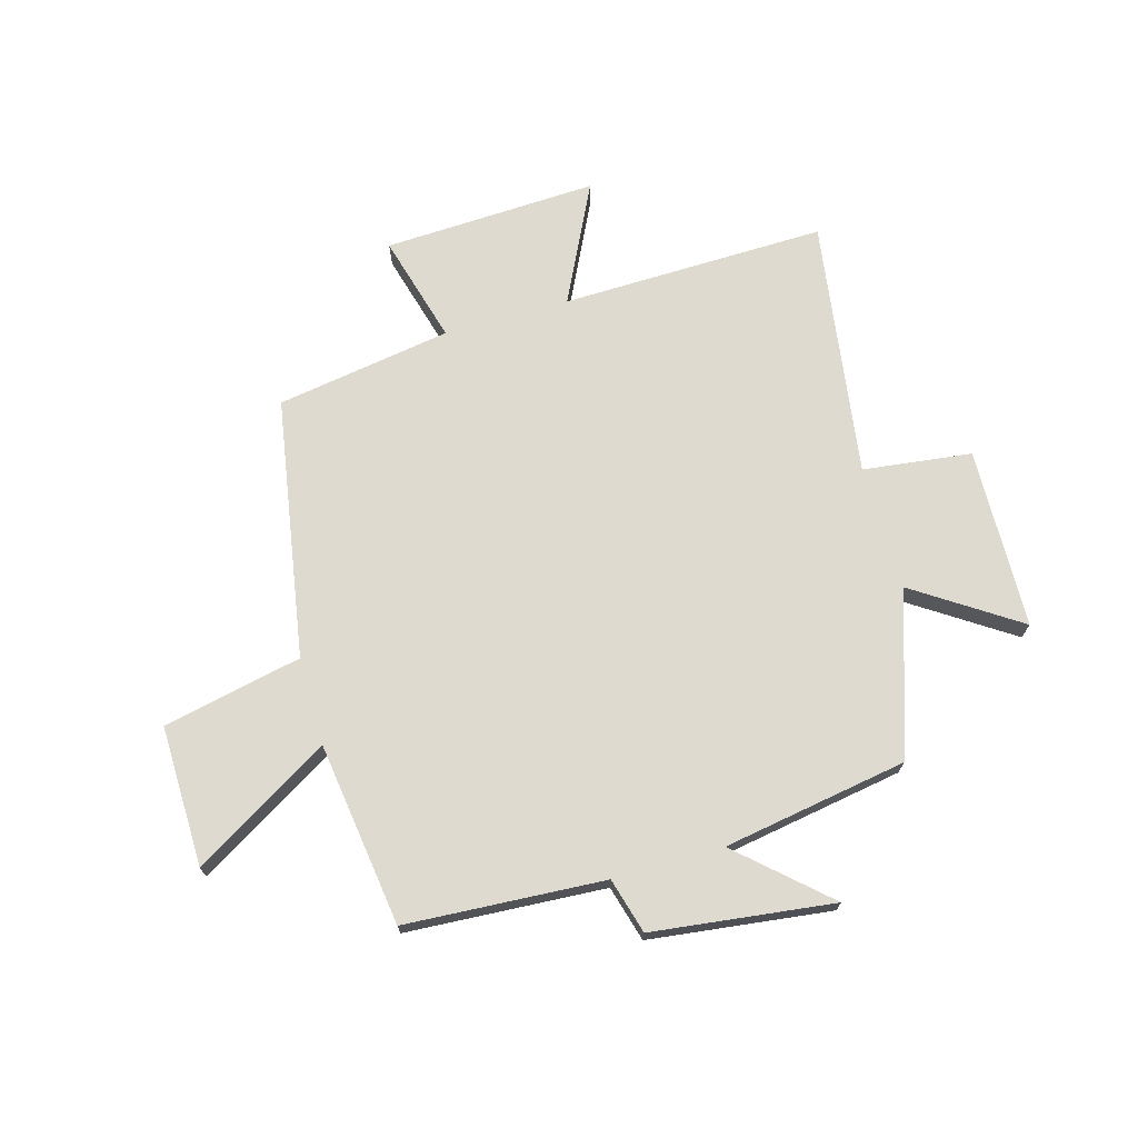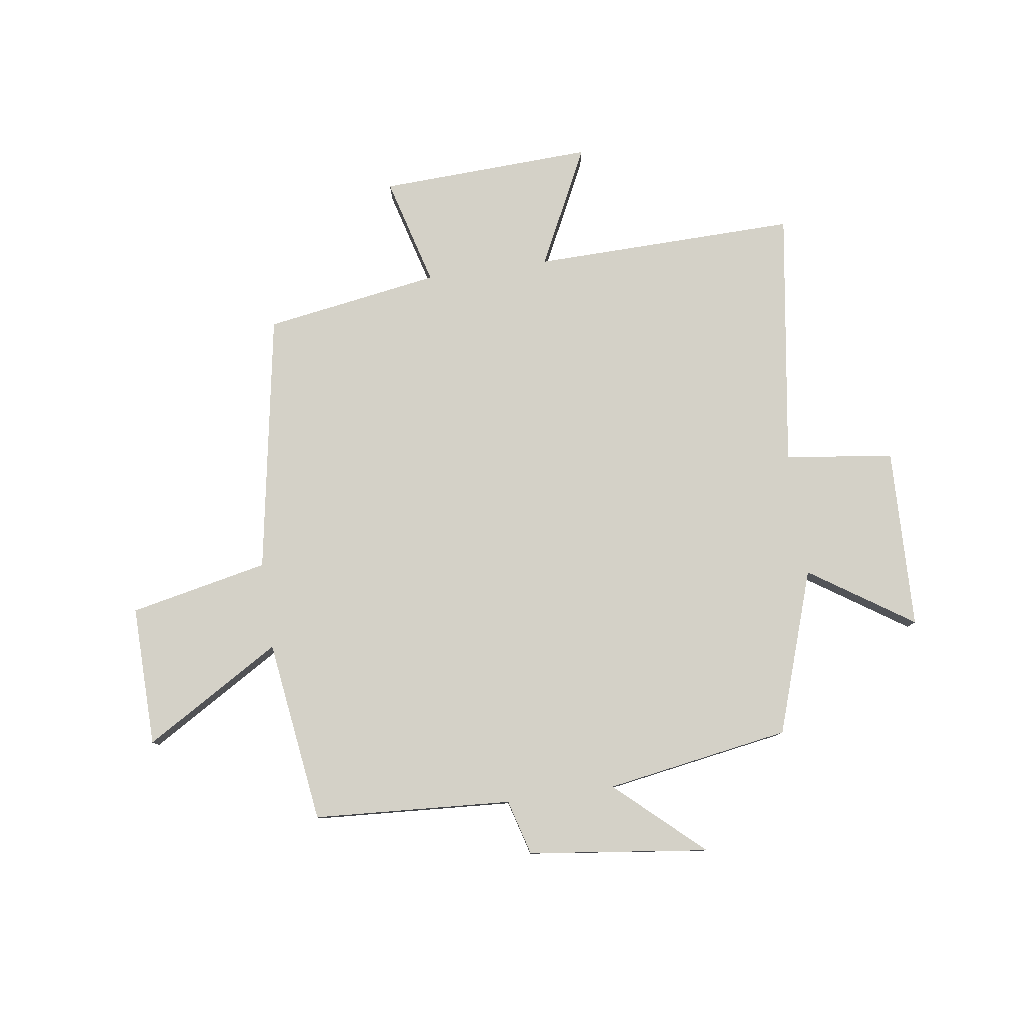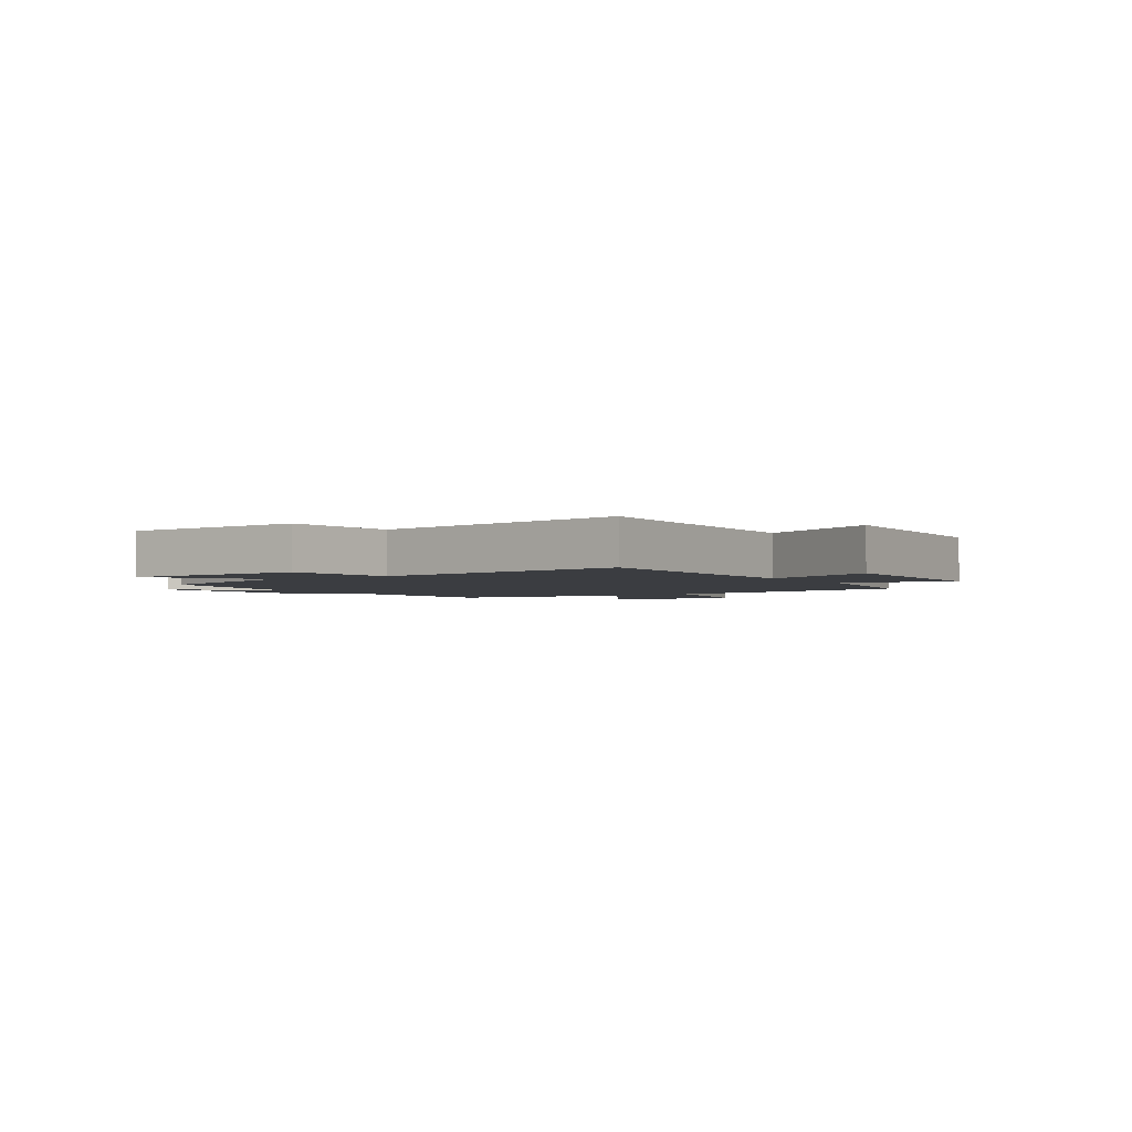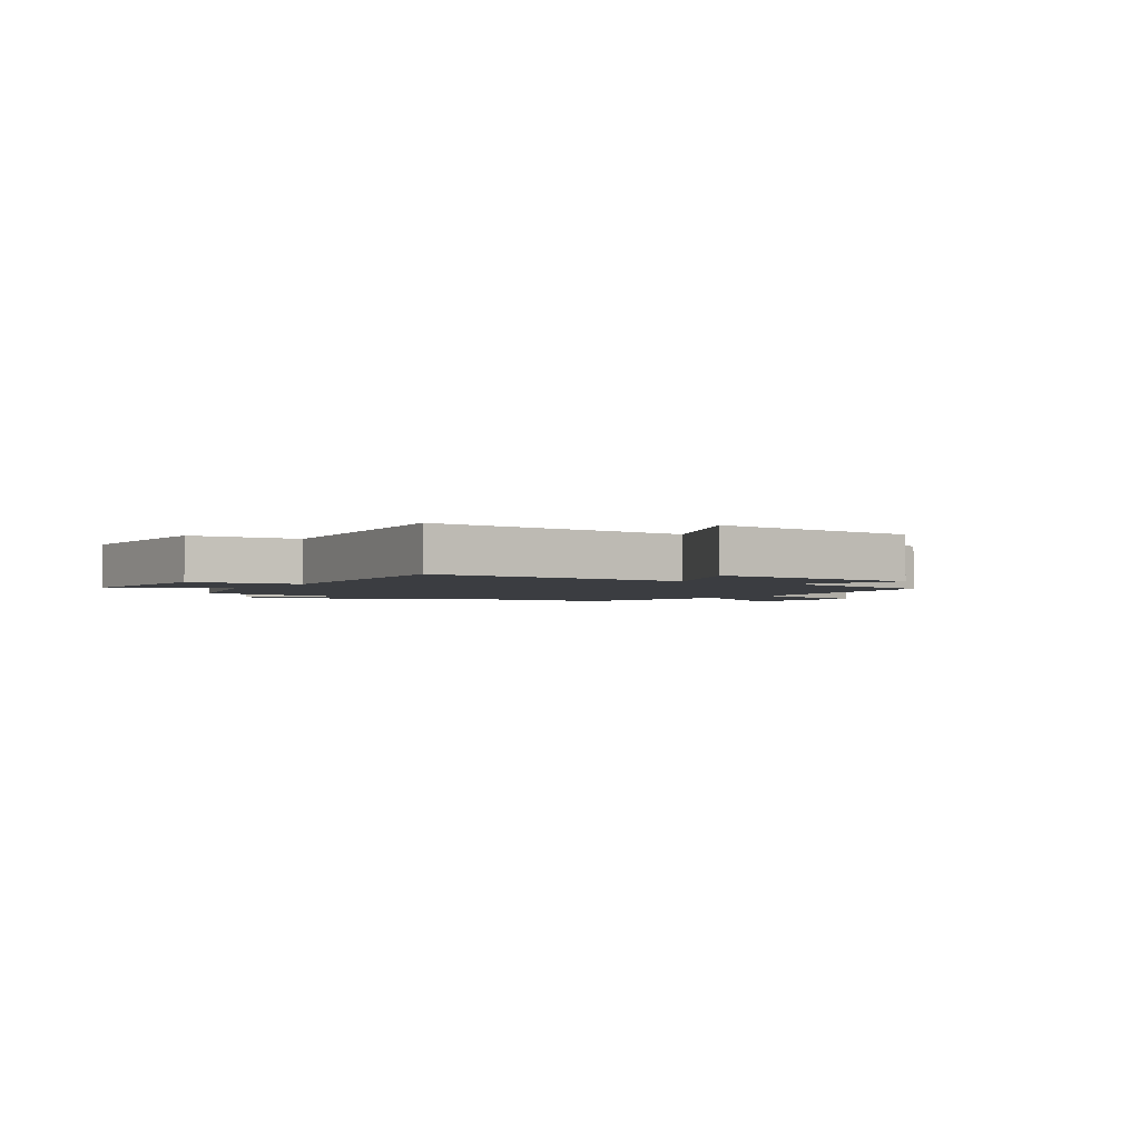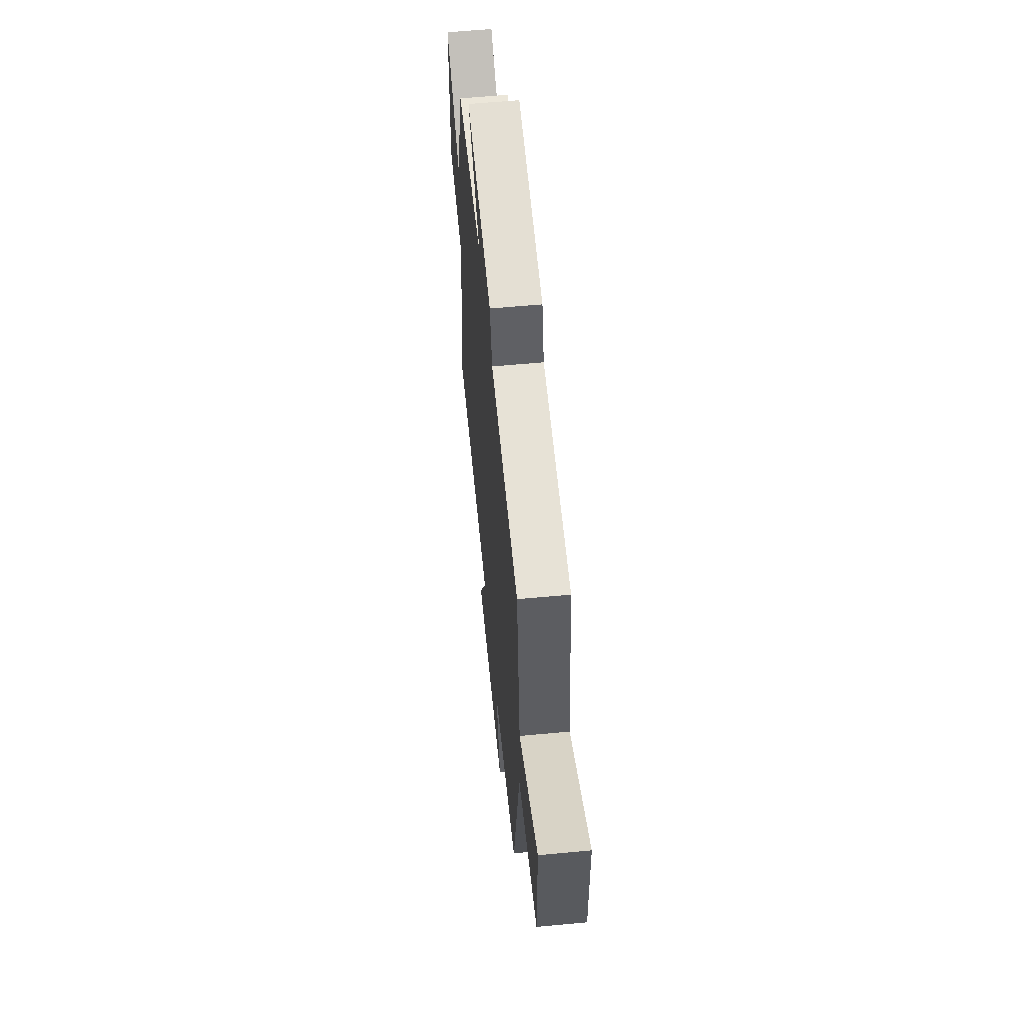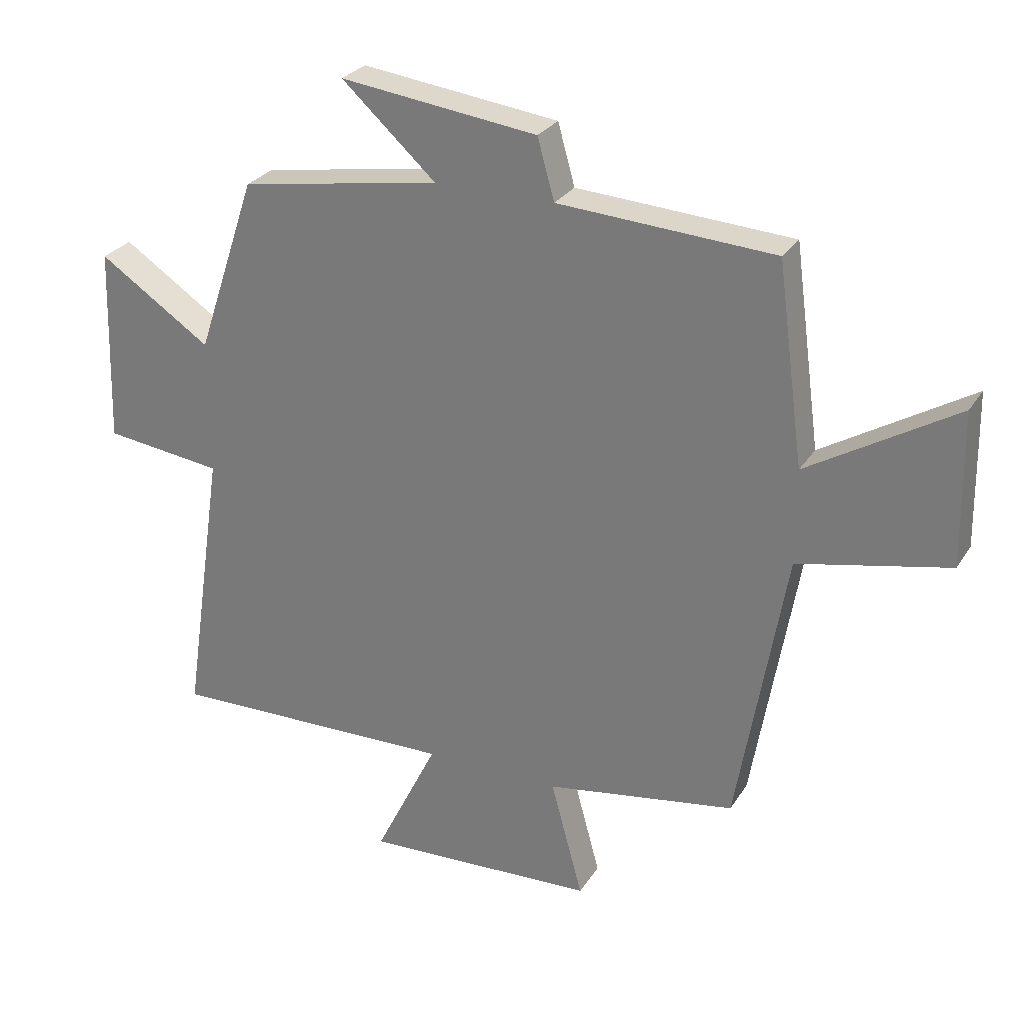
<metadata>
{"format":"obj","ext":"obj","renderer":"f3d","projection":"perspective","resolution":1024,"background":"white","views":[{"elev":71.0,"azim":-16.0,"up":"+Y"},{"elev":79.8,"azim":-8.2,"up":"+Y"},{"elev":-2.5,"azim":123.2,"up":"+Y"},{"elev":-2.3,"azim":144.0,"up":"+Y"},{"elev":59.5,"azim":-95.5,"up":"+Z"},{"elev":27.6,"azim":-154.2,"up":"+Z"}]}
</metadata>
<code>
v 0.567 0.07 -0.509
v 0.104 0.07 -0.5
v 0.206 0.07 -0.707
v -0.168 0.07 -0.691
v -0.116 0.07 -0.5
v -0.422 0.07 -0.451
v -0.5 0.07 0.004
v -0.742 0.07 0.055
v -0.738 0.07 0.301
v -0.5 0.07 0.158
v -0.457 0.07 0.478
v -0.11 0.07 0.5
v -0.083 0.07 0.597
v 0.233 0.07 0.637
v 0.082 0.07 0.5
v 0.404 0.07 0.447
v 0.5 0.07 0.162
v 0.68 0.07 0.282
v 0.69 0.07 -0.034
v 0.5 0.07 -0.058
v 0.567 0 -0.509
v 0.104 0 -0.5
v 0.206 0 -0.707
v -0.168 0 -0.691
v -0.116 0 -0.5
v -0.422 0 -0.451
v -0.5 0 0.004
v -0.742 0 0.055
v -0.738 0 0.301
v -0.5 0 0.158
v -0.457 0 0.478
v -0.11 0 0.5
v -0.083 0 0.597
v 0.233 0 0.637
v 0.082 0 0.5
v 0.404 0 0.447
v 0.5 0 0.162
v 0.68 0 0.282
v 0.69 0 -0.034
v 0.5 0 -0.058
f 17 18 19 20
f 15 16 17 20
f 15 20 1 2
f 12 13 14 15
f 10 11 12 15
f 10 15 2
f 7 8 9 10
f 5 6 7 10
f 5 10 2 3
f 3 4 5
f 40 39 38 37
f 40 37 36 35
f 22 21 40 35
f 35 34 33 32
f 35 32 31 30
f 22 35 30
f 30 29 28 27
f 30 27 26 25
f 23 22 30 25
f 25 24 23
f 1 21 22 2
f 2 22 23 3
f 3 23 24 4
f 4 24 25 5
f 5 25 26 6
f 6 26 27 7
f 7 27 28 8
f 8 28 29 9
f 9 29 30 10
f 10 30 31 11
f 11 31 32 12
f 12 32 33 13
f 13 33 34 14
f 14 34 35 15
f 15 35 36 16
f 16 36 37 17
f 17 37 38 18
f 18 38 39 19
f 19 39 40 20
f 20 40 21 1

</code>
